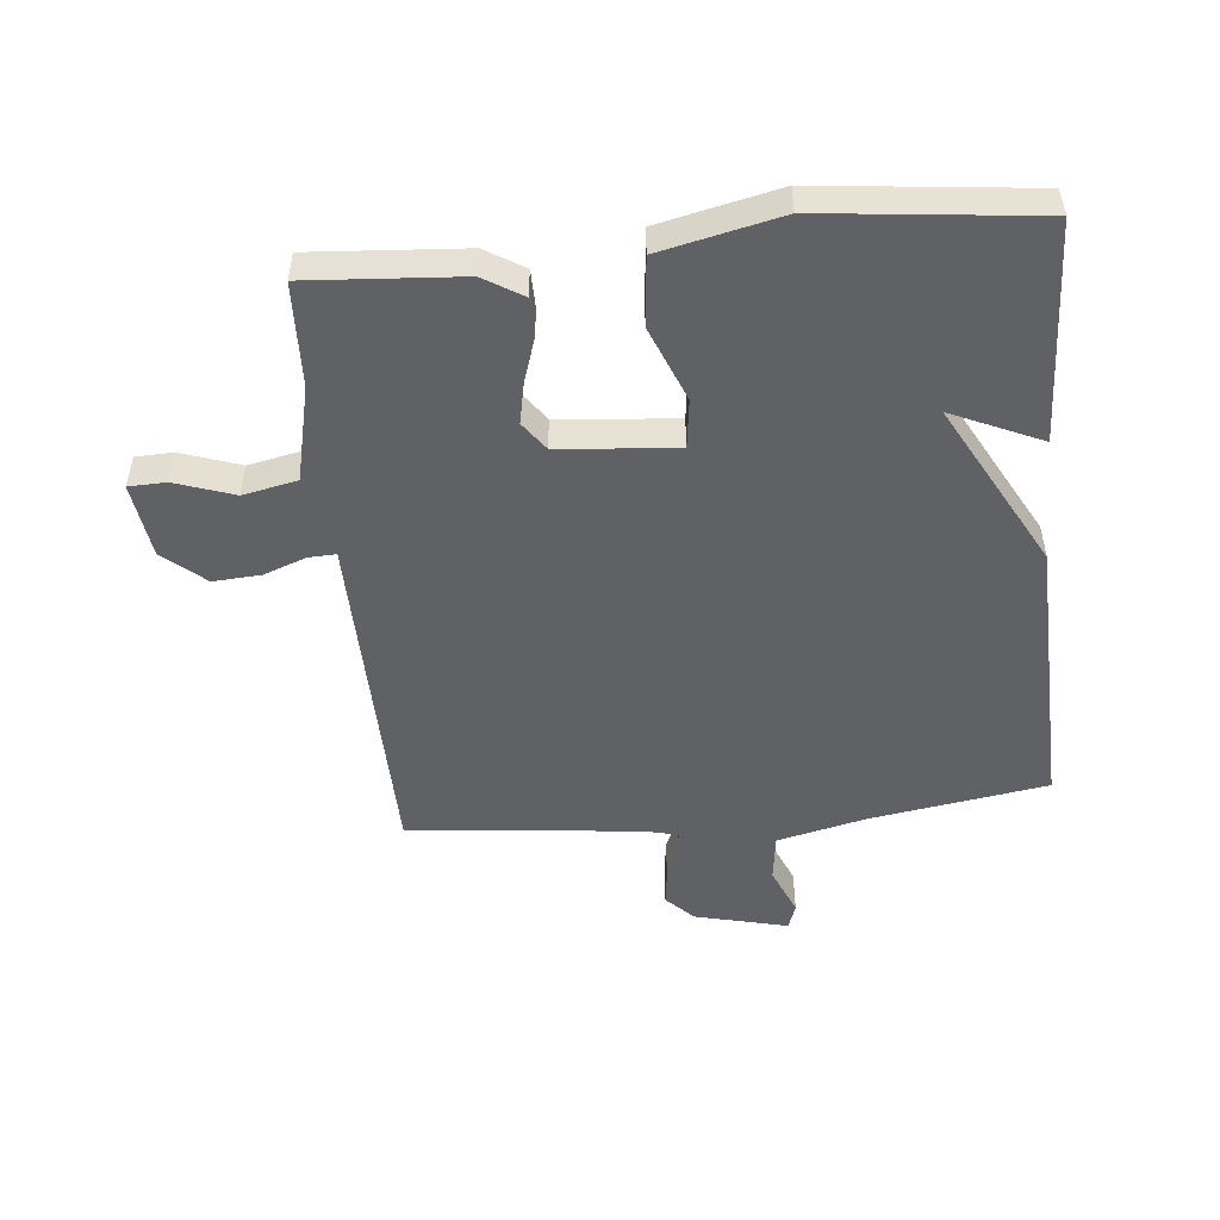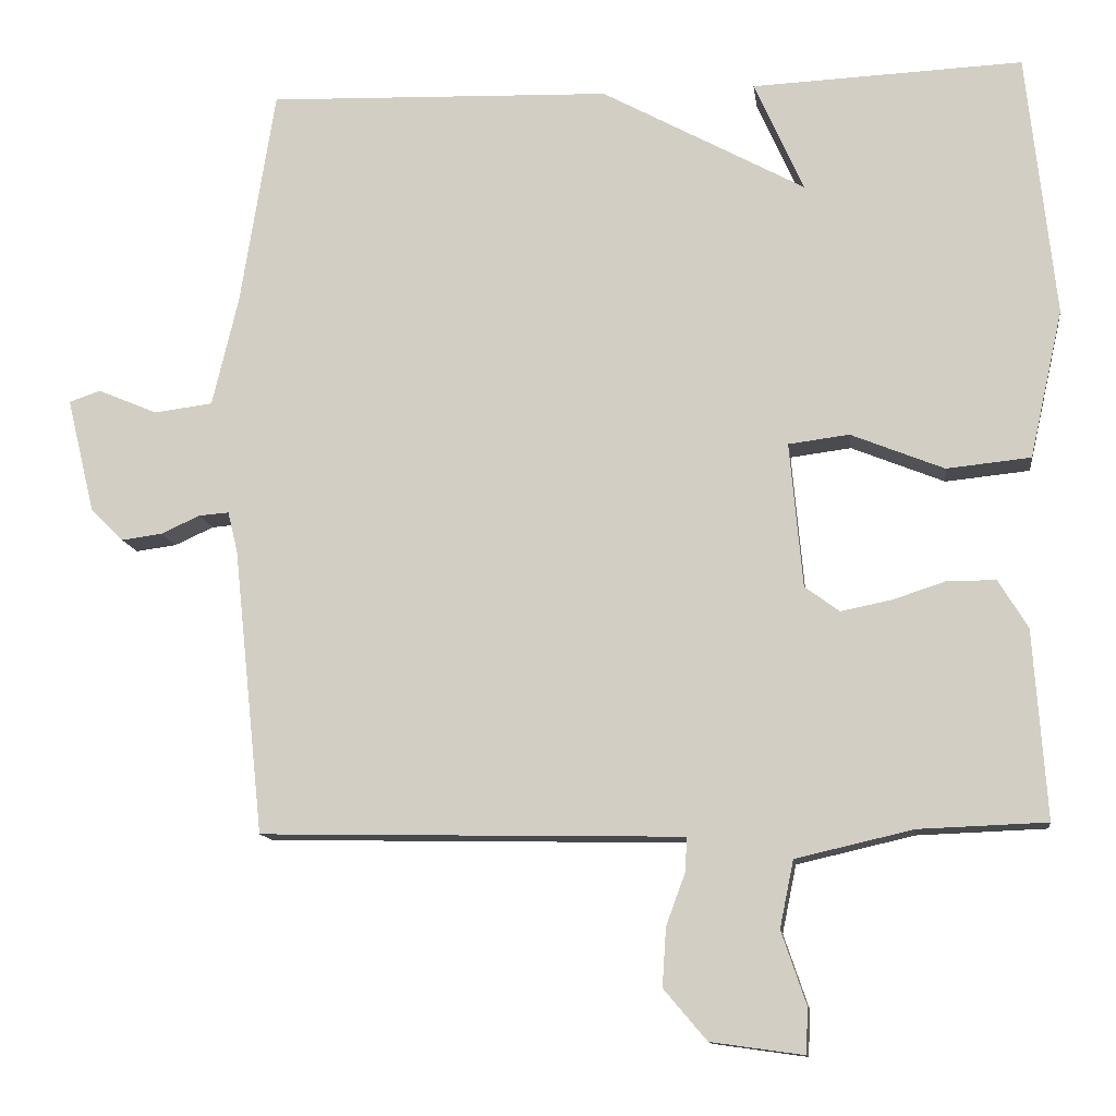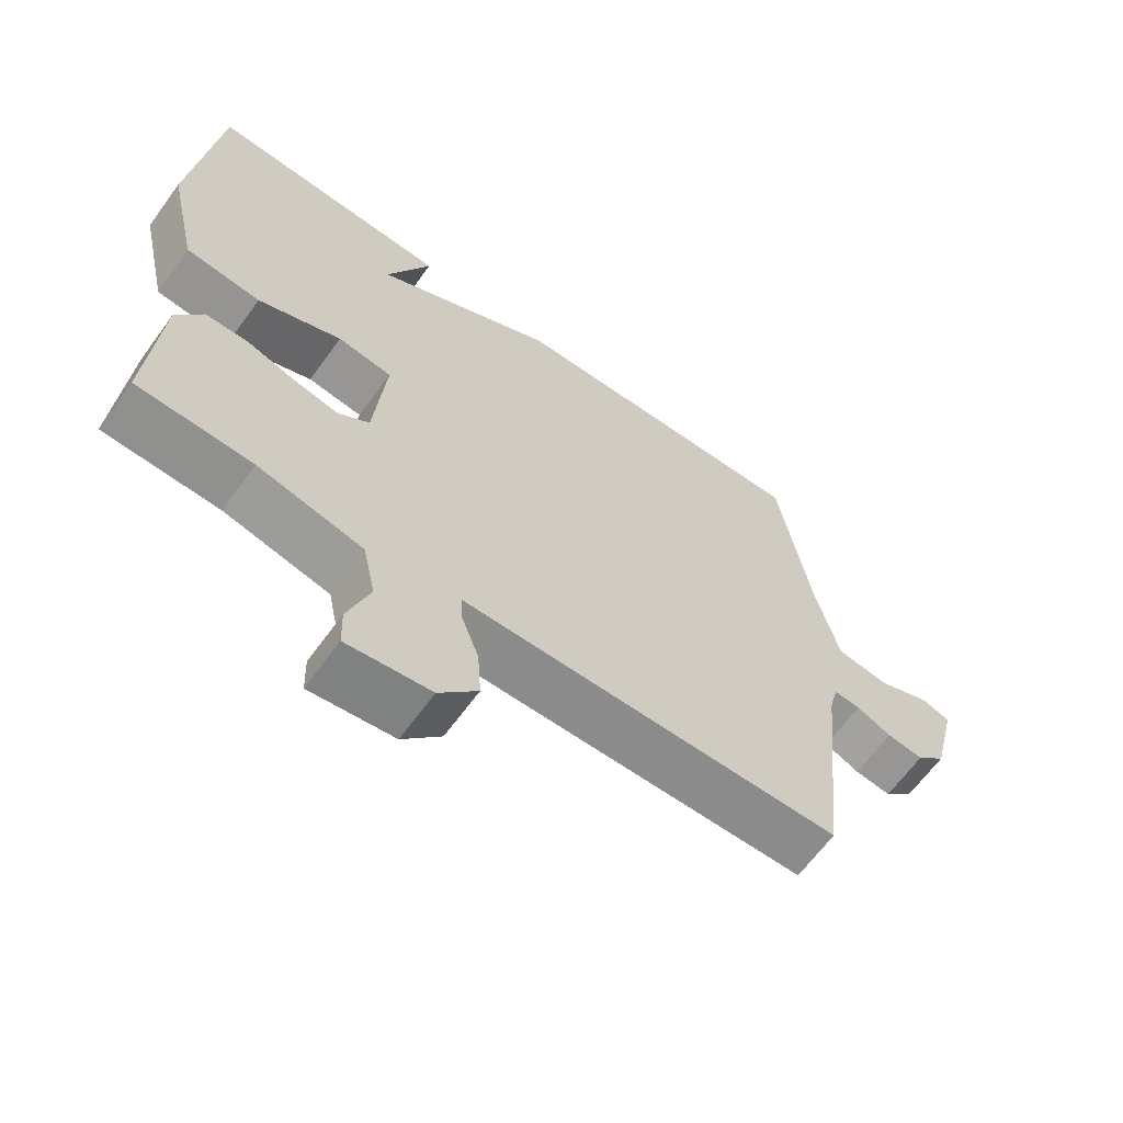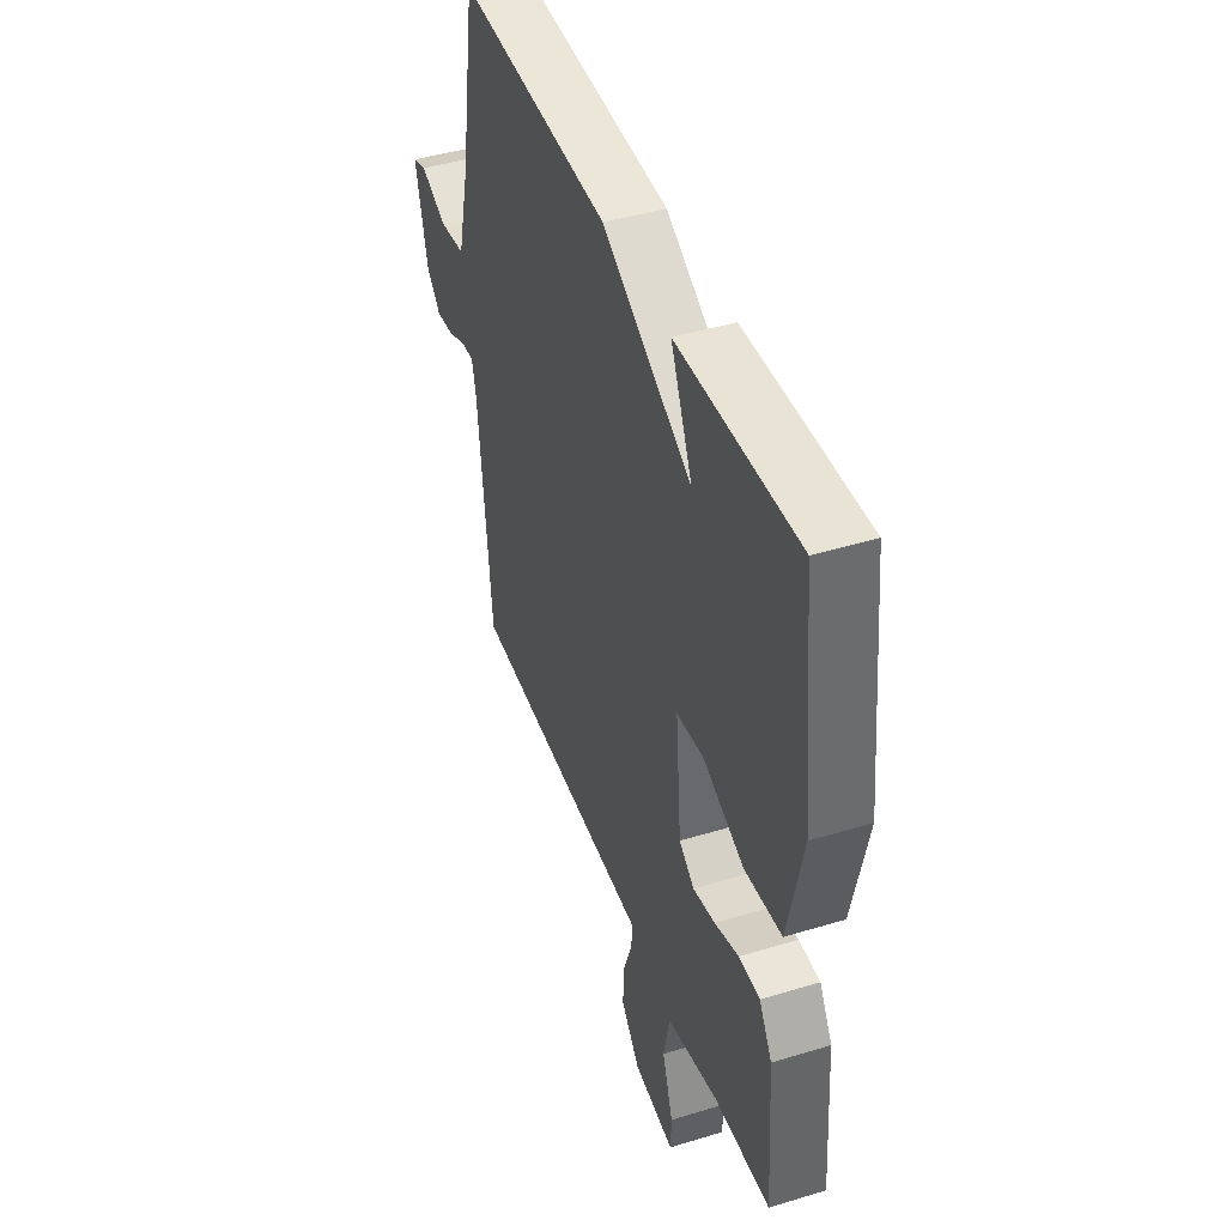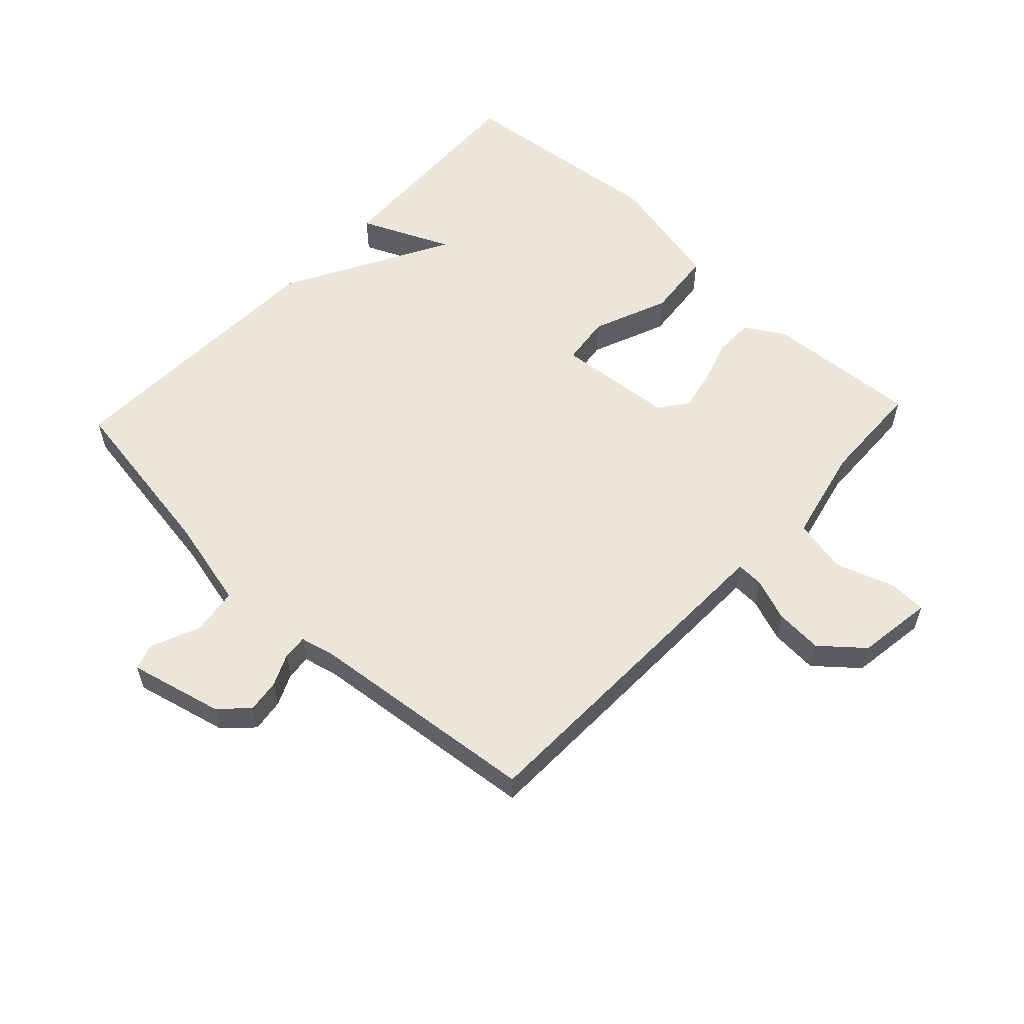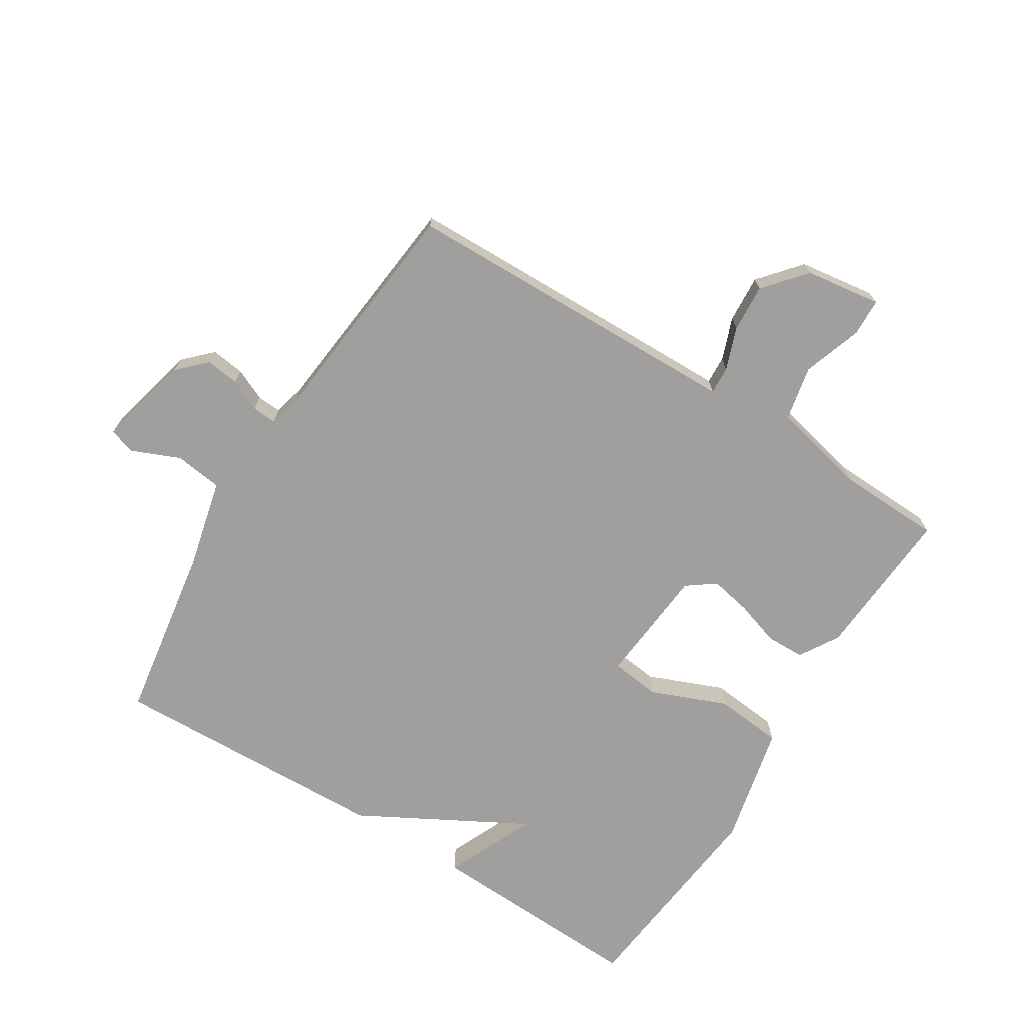
<metadata>
{"format":"obj","ext":"obj","renderer":"f3d","projection":"perspective","resolution":1024,"background":"white","views":[{"elev":-50.4,"azim":-84.5,"up":"+Y"},{"elev":-12.2,"azim":-172.5,"up":"+Z"},{"elev":-64.6,"azim":-36.0,"up":"+Z"},{"elev":43.8,"azim":-109.7,"up":"+Z"},{"elev":57.5,"azim":133.2,"up":"+Y"},{"elev":-71.4,"azim":148.1,"up":"+Y"}]}
</metadata>
<code>
v -0.5 0.07 -0.5
v -0.483 0.07 -0.256
v -0.445 0.07 -0.193
v -0.383 0.07 -0.192
v -0.312 0.07 -0.215
v -0.247 0.07 -0.228
v -0.202 0.07 -0.195
v -0.185 0.07 -0.007
v -0.264 0.07 0.003
v -0.385 0.07 -0.046
v -0.494 0.07 -0.035
v -0.537 0.07 0.157
v -0.5 0.07 0.5
v -0.148 0.07 0.485
v -0.212 0.07 0.341
v 0.052 0.07 0.485
v 0.5 0.07 0.5
v 0.545 0.07 0.218
v 0.579 0.07 0.075
v 0.655 0.07 0.065
v 0.733 0.07 0.098
v 0.774 0.07 0.084
v 0.738 0.07 -0.065
v 0.695 0.07 -0.108
v 0.642 0.07 -0.101
v 0.591 0.07 -0.078
v 0.552 0.07 -0.075
v 0.539 0.07 -0.128
v 0.5 0.07 -0.5
v 0.012 0.07 -0.51
v -0.049 0.07 -0.511
v -0.047 0.07 -0.555
v -0.022 0.07 -0.623
v -0.017 0.07 -0.699
v -0.073 0.07 -0.765
v -0.194 0.07 -0.782
v -0.196 0.07 -0.722
v -0.164 0.07 -0.628
v -0.182 0.07 -0.541
v -0.334 0.07 -0.506
v -0.5 0 -0.5
v -0.483 0 -0.256
v -0.445 0 -0.193
v -0.383 0 -0.192
v -0.312 0 -0.215
v -0.247 0 -0.228
v -0.202 0 -0.195
v -0.185 0 -0.007
v -0.264 0 0.003
v -0.385 0 -0.046
v -0.494 0 -0.035
v -0.537 0 0.157
v -0.5 0 0.5
v -0.148 0 0.485
v -0.212 0 0.341
v 0.052 0 0.485
v 0.5 0 0.5
v 0.545 0 0.218
v 0.579 0 0.075
v 0.655 0 0.065
v 0.733 0 0.098
v 0.774 0 0.084
v 0.738 0 -0.065
v 0.695 0 -0.108
v 0.642 0 -0.101
v 0.591 0 -0.078
v 0.552 0 -0.075
v 0.539 0 -0.128
v 0.5 0 -0.5
v 0.012 0 -0.51
v -0.049 0 -0.511
v -0.047 0 -0.555
v -0.022 0 -0.623
v -0.017 0 -0.699
v -0.073 0 -0.765
v -0.194 0 -0.782
v -0.196 0 -0.722
v -0.164 0 -0.628
v -0.182 0 -0.541
v -0.334 0 -0.506
f 36 37 38
f 35 36 38
f 34 35 38
f 33 34 38
f 32 33 38
f 31 32 38 39
f 28 29 30 31
f 31 39 40
f 28 31 40
f 27 28 40
f 24 25 26
f 23 24 26
f 22 23 26
f 21 22 26
f 20 21 26
f 19 20 26 27
f 27 40 1
f 19 27 1
f 18 19 1
f 15 16 17 18
f 13 14 15
f 12 13 15
f 11 12 15
f 10 11 15
f 9 10 15
f 8 9 15 18
f 3 4 5
f 2 3 5
f 1 2 5
f 1 5 6
f 18 1 6 7
f 7 8 18
f 78 77 76
f 78 76 75
f 78 75 74
f 78 74 73
f 78 73 72
f 79 78 72 71
f 71 70 69 68
f 80 79 71
f 80 71 68
f 80 68 67
f 66 65 64
f 66 64 63
f 66 63 62
f 66 62 61
f 66 61 60
f 67 66 60 59
f 41 80 67
f 41 67 59
f 41 59 58
f 58 57 56 55
f 55 54 53
f 55 53 52
f 55 52 51
f 55 51 50
f 55 50 49
f 58 55 49 48
f 45 44 43
f 45 43 42
f 45 42 41
f 46 45 41
f 47 46 41 58
f 58 48 47
f 1 41 42 2
f 2 42 43 3
f 3 43 44 4
f 4 44 45 5
f 5 45 46 6
f 6 46 47 7
f 7 47 48 8
f 8 48 49 9
f 9 49 50 10
f 10 50 51 11
f 11 51 52 12
f 12 52 53 13
f 13 53 54 14
f 14 54 55 15
f 15 55 56 16
f 16 56 57 17
f 17 57 58 18
f 18 58 59 19
f 19 59 60 20
f 20 60 61 21
f 21 61 62 22
f 22 62 63 23
f 23 63 64 24
f 24 64 65 25
f 25 65 66 26
f 26 66 67 27
f 27 67 68 28
f 28 68 69 29
f 29 69 70 30
f 30 70 71 31
f 31 71 72 32
f 32 72 73 33
f 33 73 74 34
f 34 74 75 35
f 35 75 76 36
f 36 76 77 37
f 37 77 78 38
f 38 78 79 39
f 39 79 80 40
f 40 80 41 1

</code>
